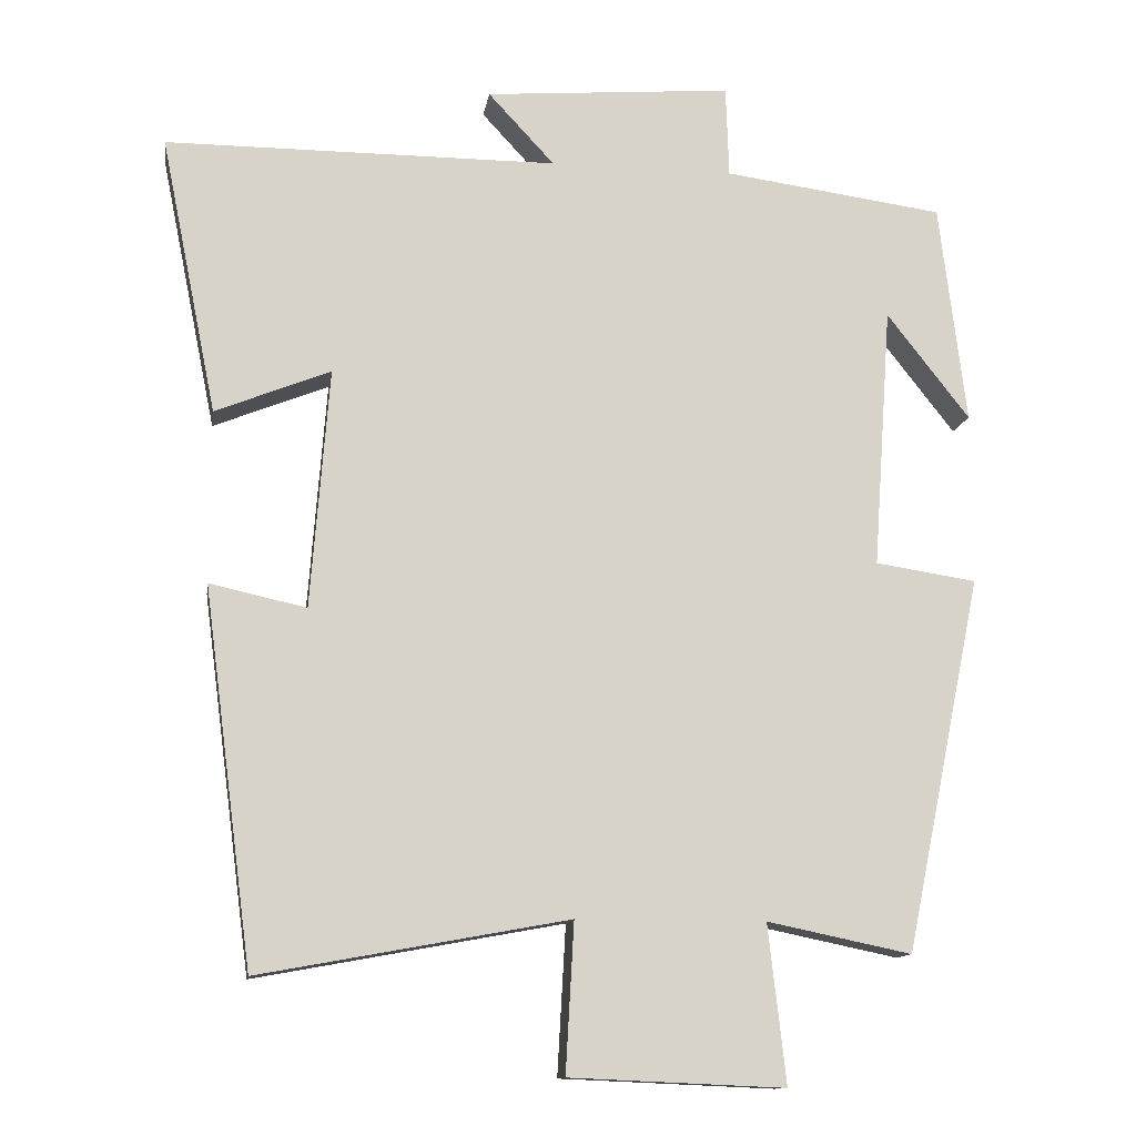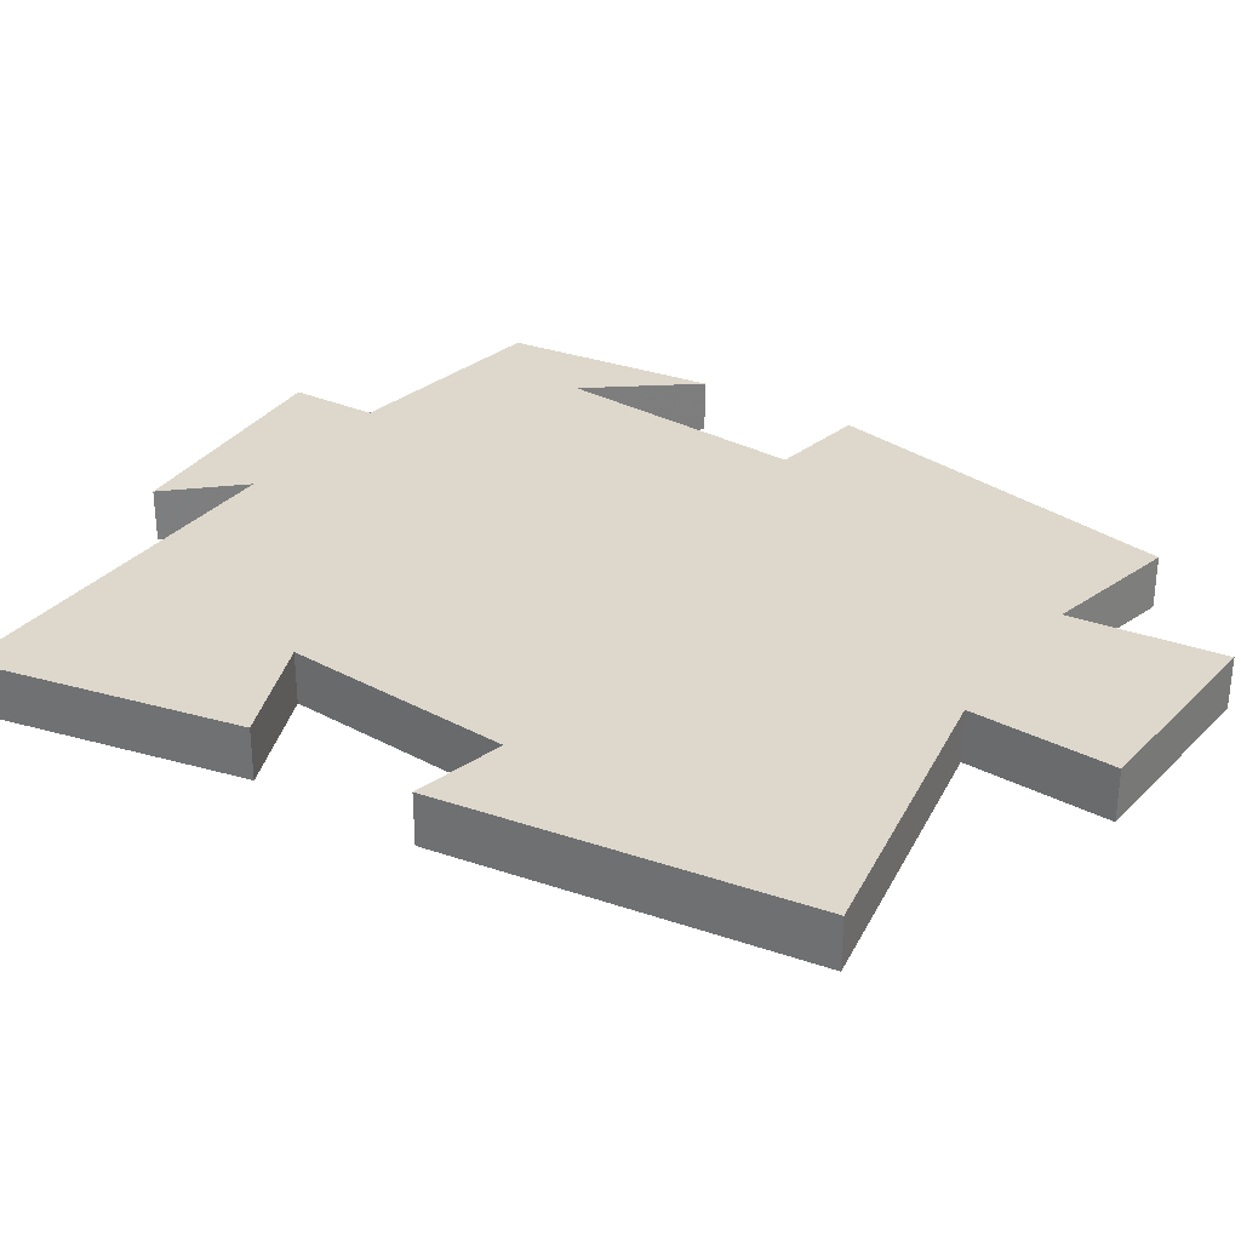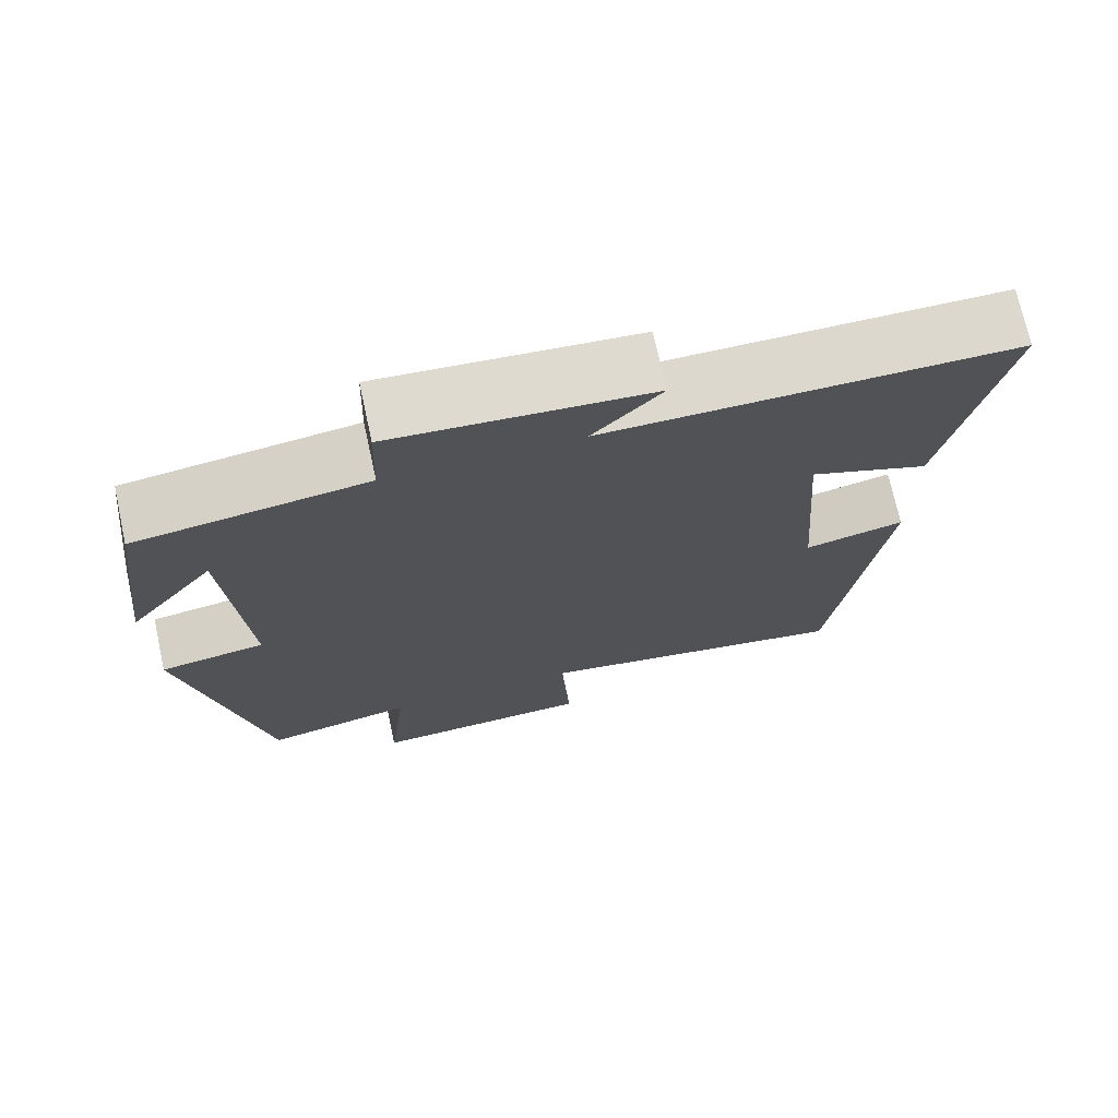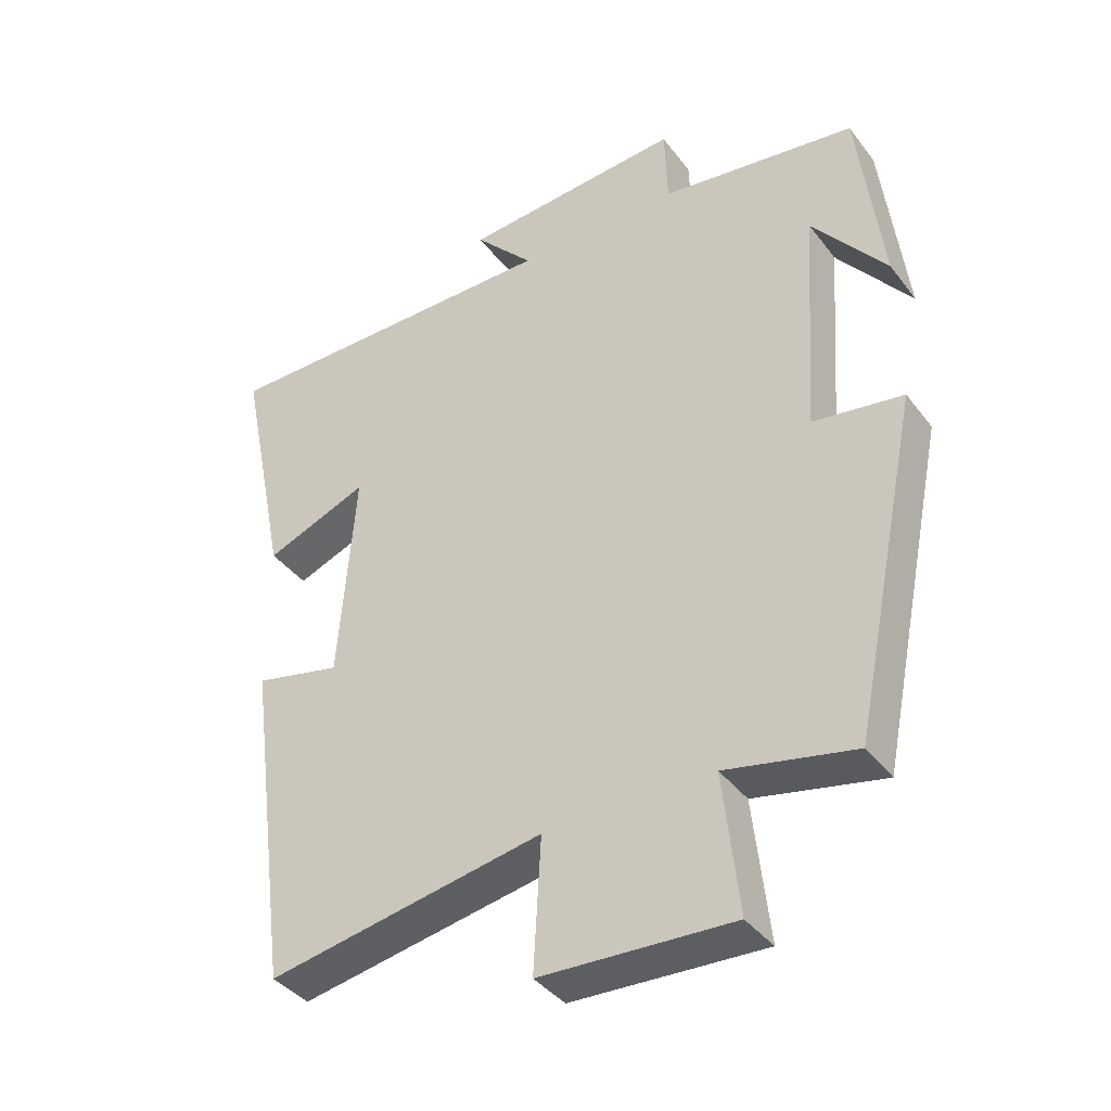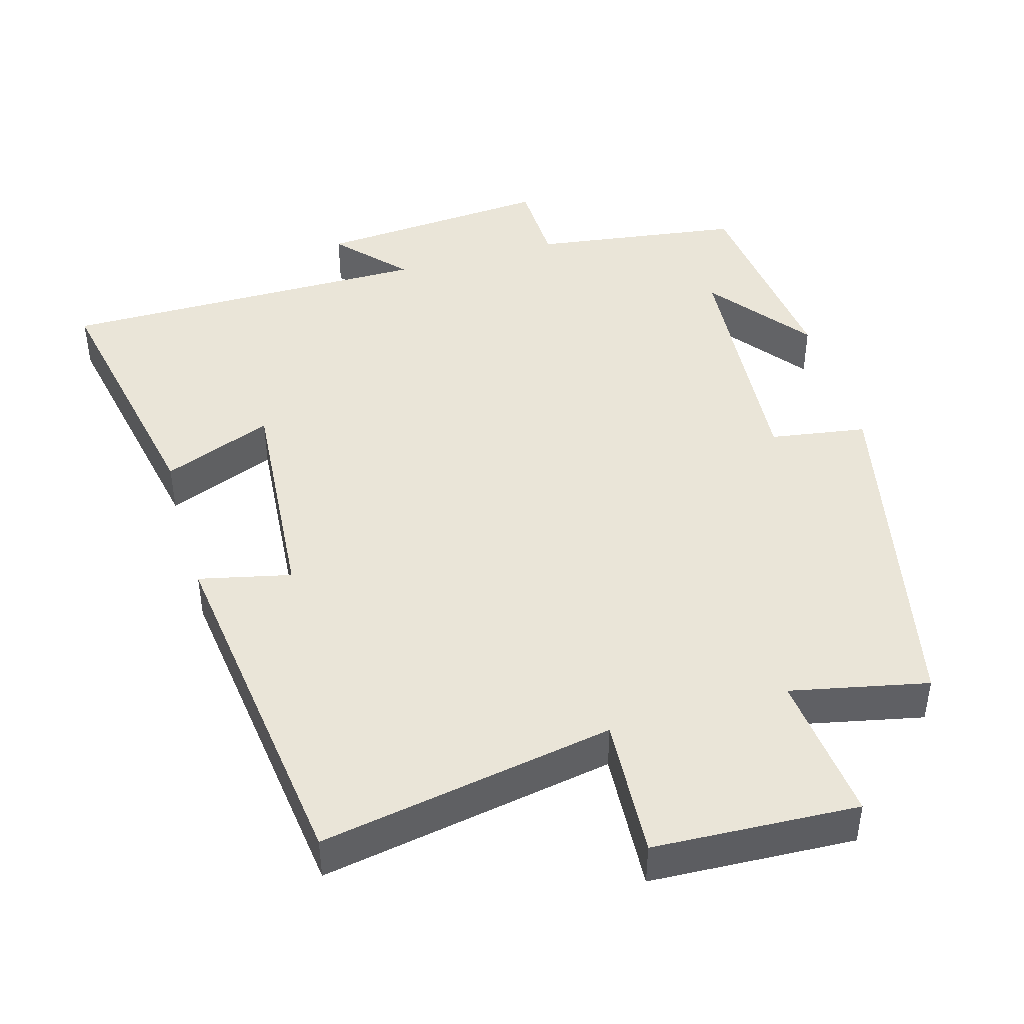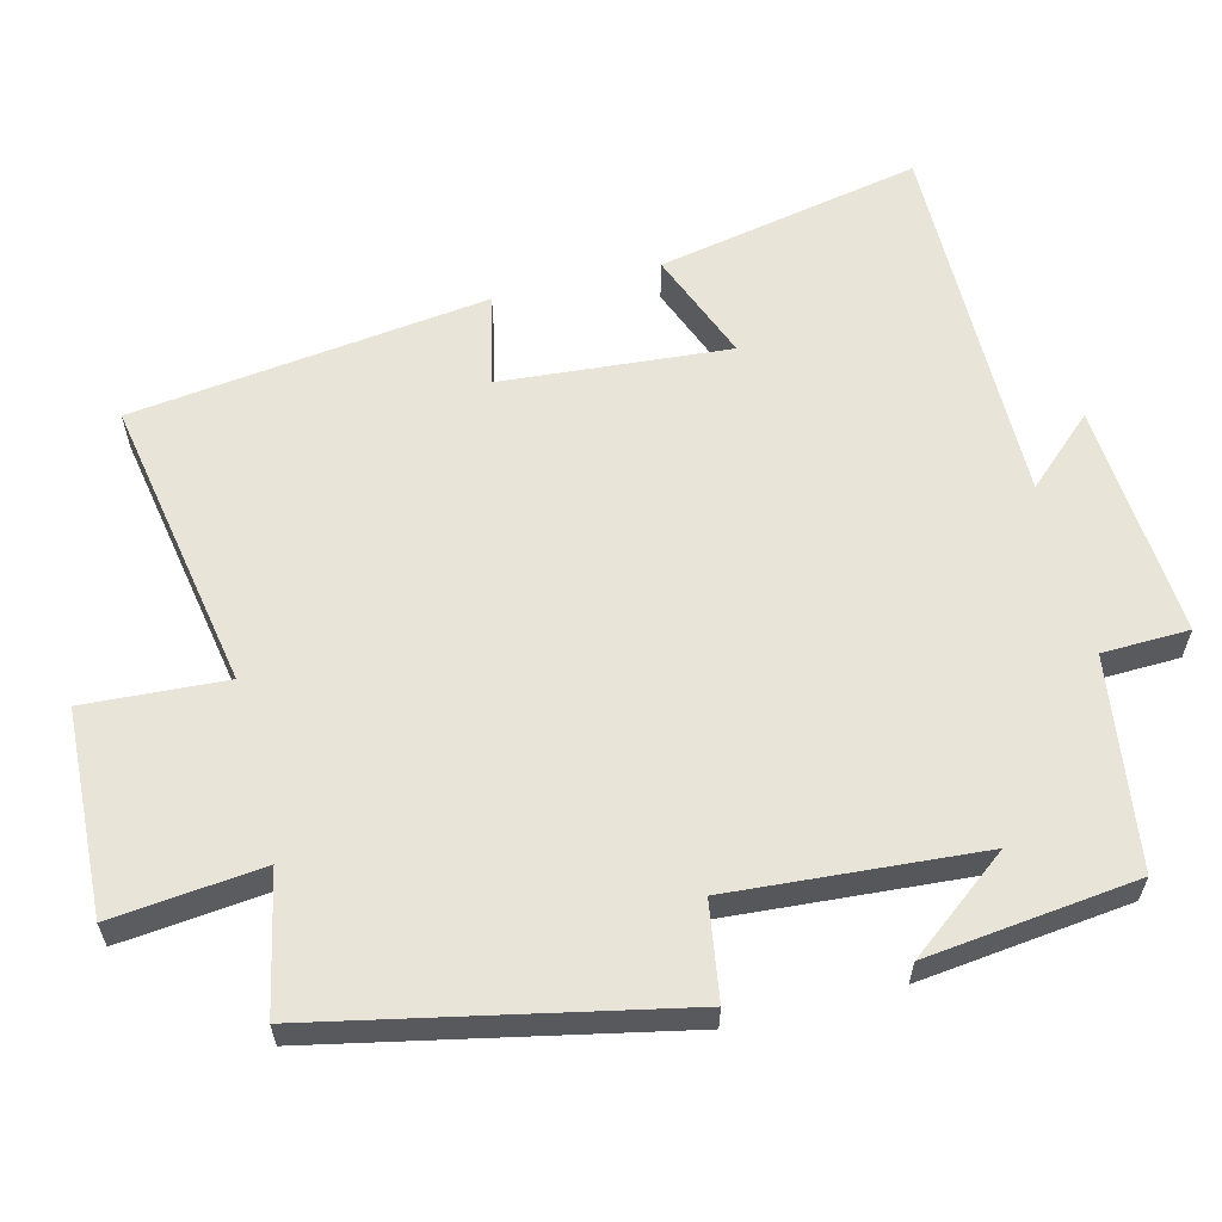
<metadata>
{"format":"obj","ext":"obj","renderer":"f3d","projection":"perspective","resolution":1024,"background":"white","views":[{"elev":-12.5,"azim":171.3,"up":"+Z"},{"elev":31.1,"azim":123.5,"up":"+Y"},{"elev":72.5,"azim":-12.4,"up":"+Z"},{"elev":-39.1,"azim":-146.9,"up":"+Z"},{"elev":44.6,"azim":164.2,"up":"+Y"},{"elev":60.5,"azim":-103.9,"up":"+Y"}]}
</metadata>
<code>
v 0.573 0.07 0.499
v 0.5 0.07 0.138
v 0.35 0.07 0.198
v 0.374 0.07 -0.114
v 0.5 0.07 -0.086
v 0.436 0.07 -0.574
v 0.034 0.07 -0.5
v 0.045 0.07 -0.694
v -0.235 0.07 -0.706
v -0.212 0.07 -0.5
v -0.4 0.07 -0.539
v -0.5 0.07 -0.051
v -0.368 0.07 -0.031
v -0.392 0.07 0.311
v -0.5 0.07 0.173
v -0.465 0.07 0.461
v -0.178 0.07 0.5
v -0.174 0.07 0.619
v 0.148 0.07 0.593
v 0.062 0.07 0.5
v 0.573 0 0.499
v 0.5 0 0.138
v 0.35 0 0.198
v 0.374 0 -0.114
v 0.5 0 -0.086
v 0.436 0 -0.574
v 0.034 0 -0.5
v 0.045 0 -0.694
v -0.235 0 -0.706
v -0.212 0 -0.5
v -0.4 0 -0.539
v -0.5 0 -0.051
v -0.368 0 -0.031
v -0.392 0 0.311
v -0.5 0 0.173
v -0.465 0 0.461
v -0.178 0 0.5
v -0.174 0 0.619
v 0.148 0 0.593
v 0.062 0 0.5
f 17 18 19 20
f 14 15 16
f 14 16 17 20
f 10 11 12 13
f 10 13 14 20
f 7 8 9 10
f 4 5 6 7
f 3 4 7 10
f 20 1 2 3
f 3 10 20
f 40 39 38 37
f 36 35 34
f 40 37 36 34
f 33 32 31 30
f 40 34 33 30
f 30 29 28 27
f 27 26 25 24
f 30 27 24 23
f 23 22 21 40
f 40 30 23
f 1 21 22 2
f 2 22 23 3
f 3 23 24 4
f 4 24 25 5
f 5 25 26 6
f 6 26 27 7
f 7 27 28 8
f 8 28 29 9
f 9 29 30 10
f 10 30 31 11
f 11 31 32 12
f 12 32 33 13
f 13 33 34 14
f 14 34 35 15
f 15 35 36 16
f 16 36 37 17
f 17 37 38 18
f 18 38 39 19
f 19 39 40 20
f 20 40 21 1

</code>
